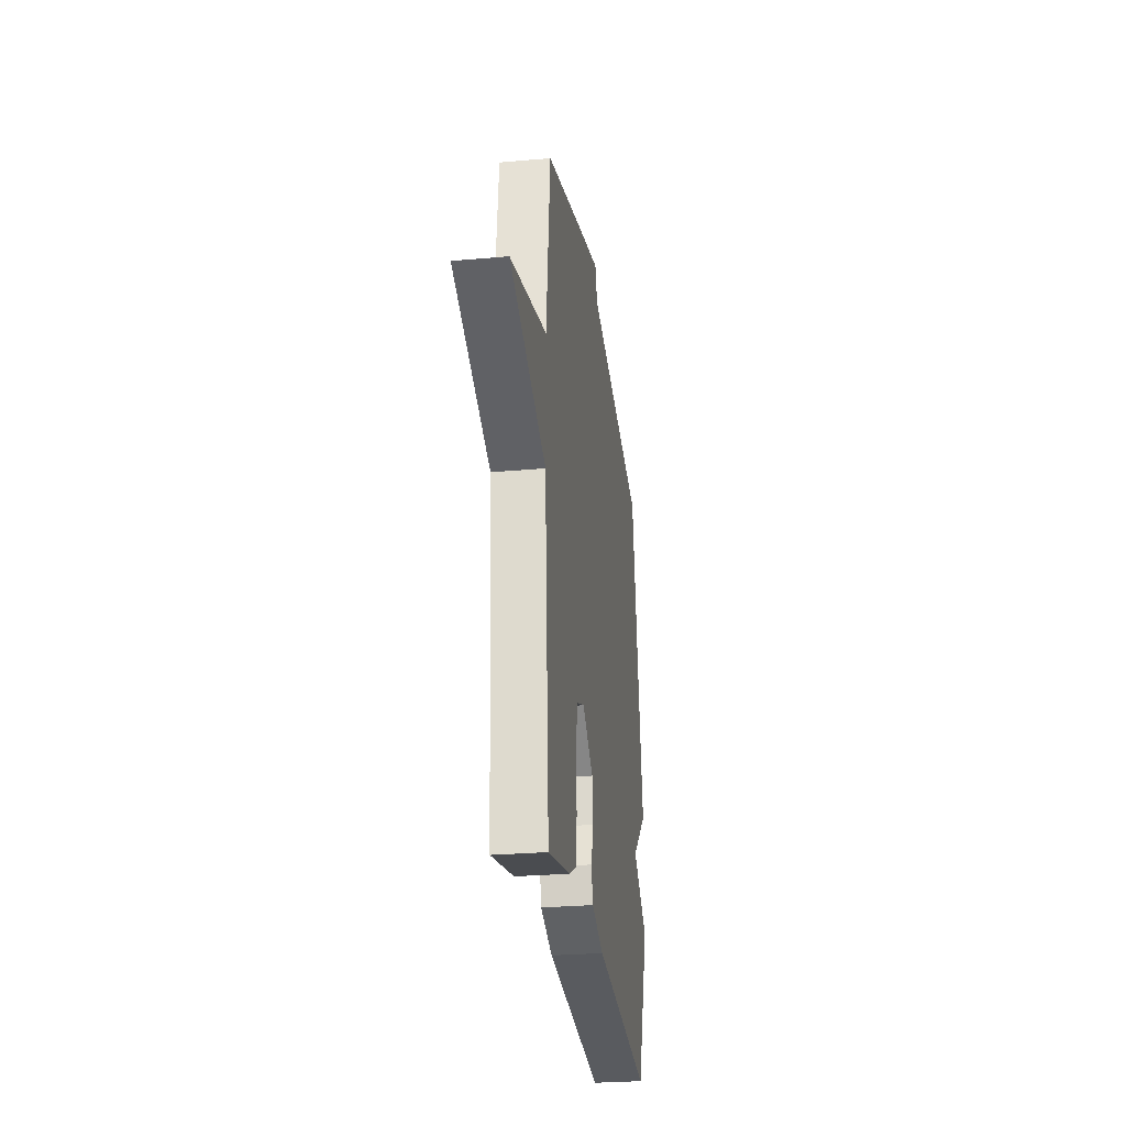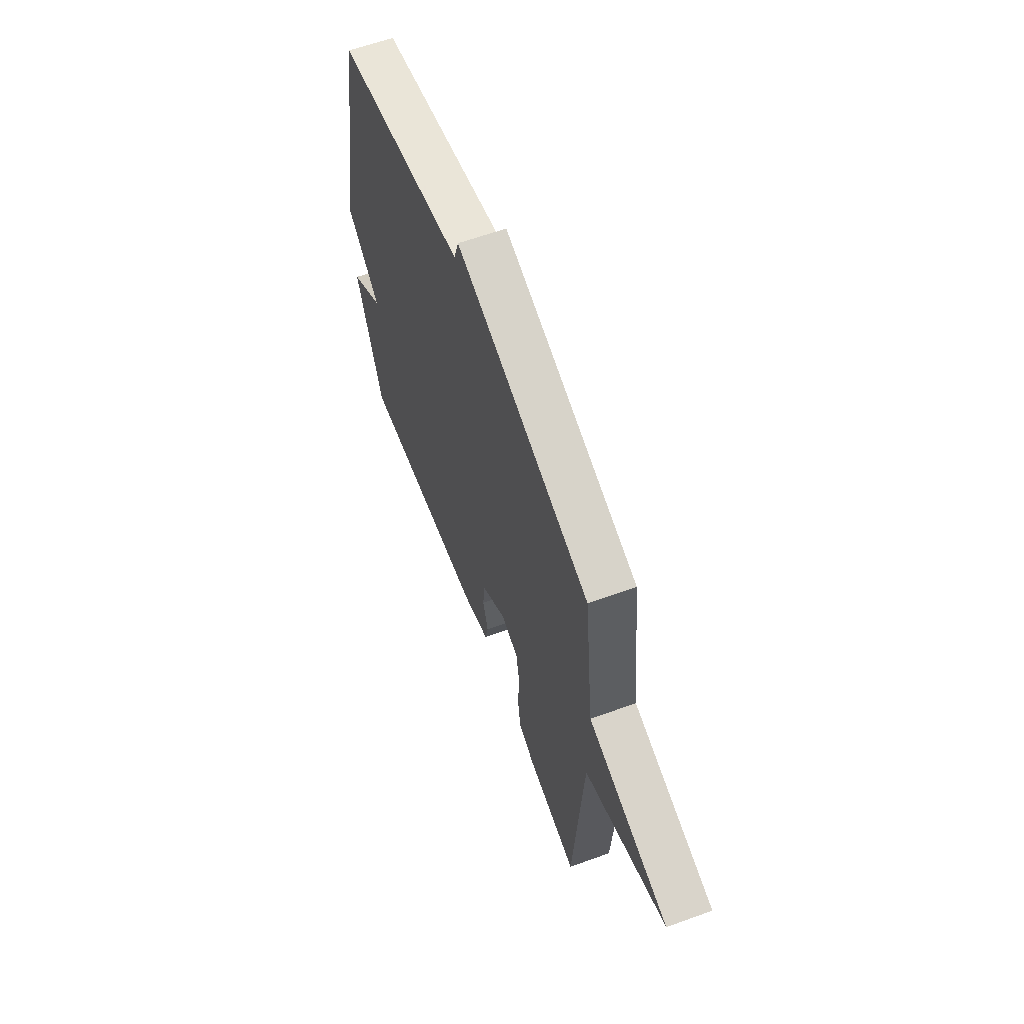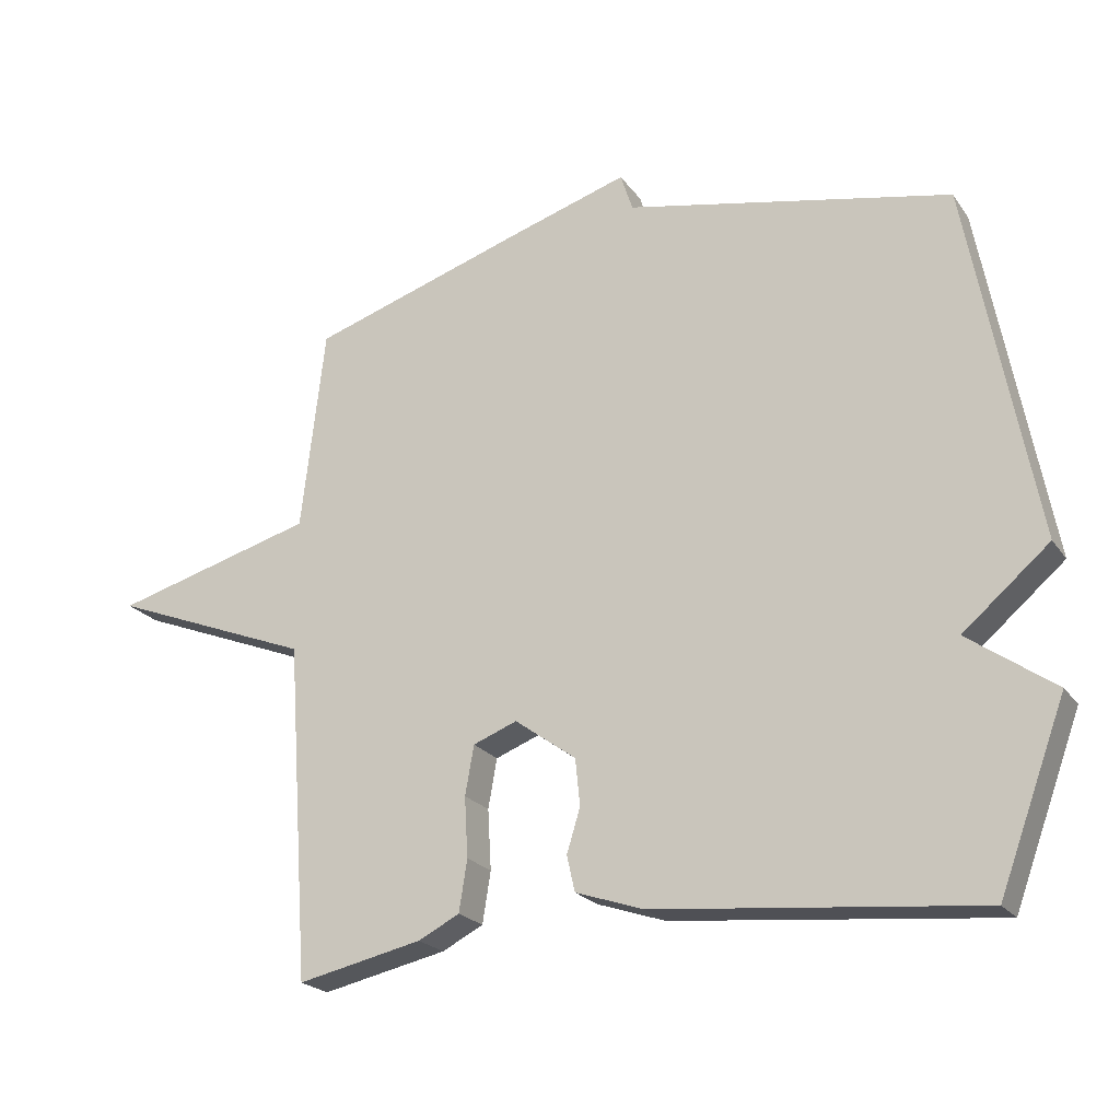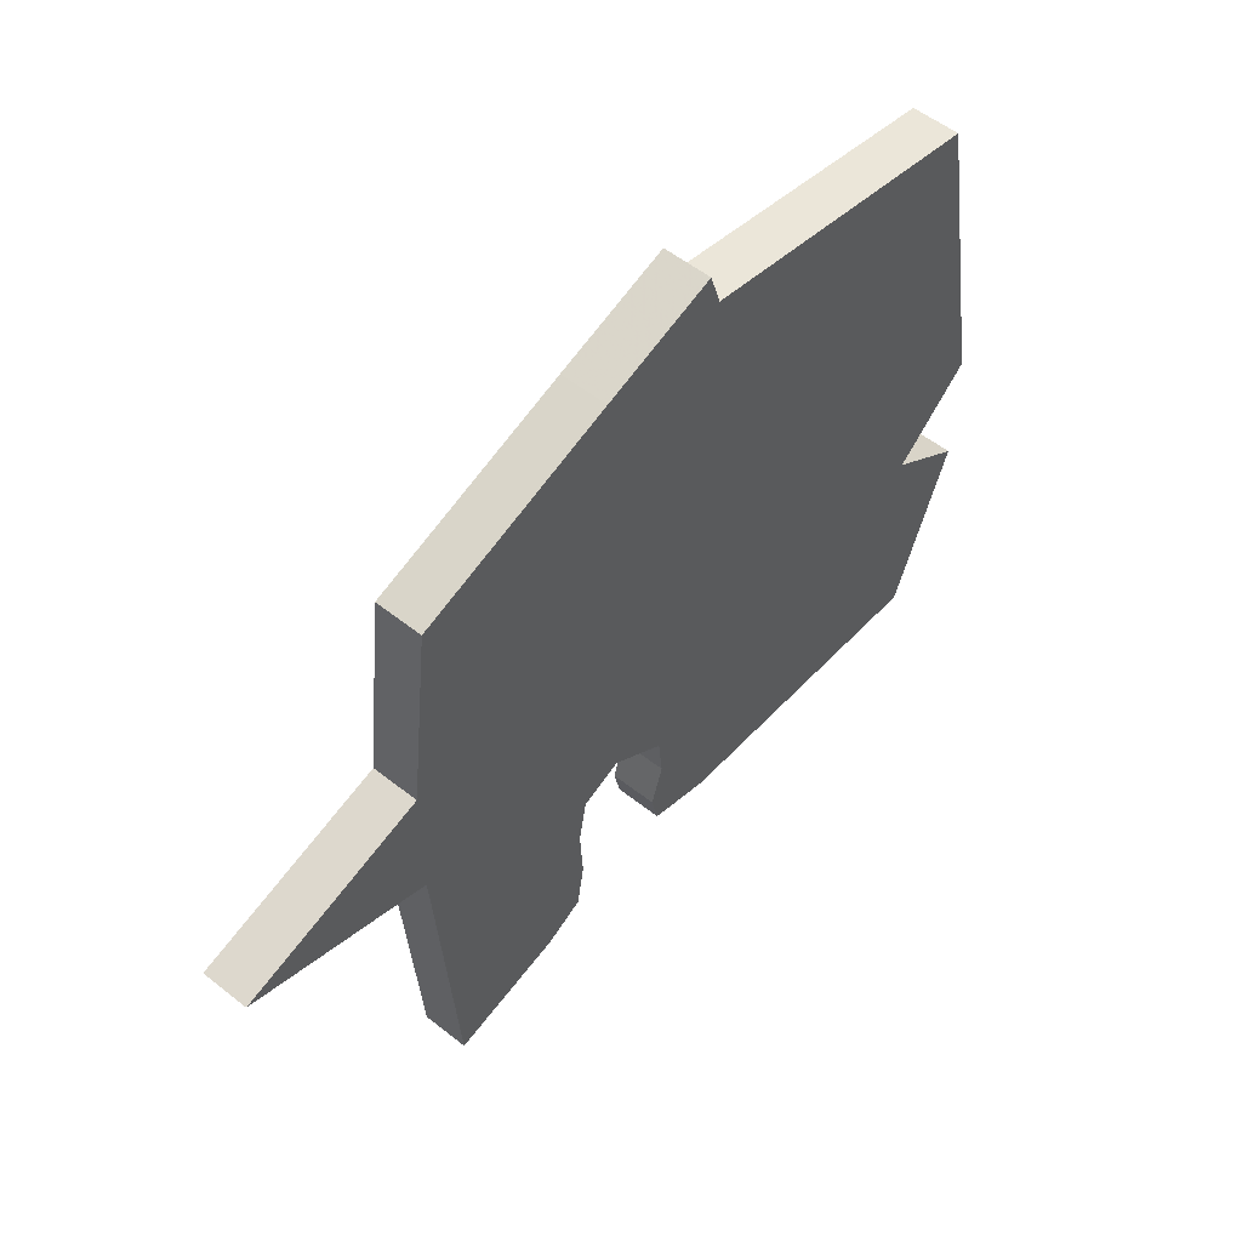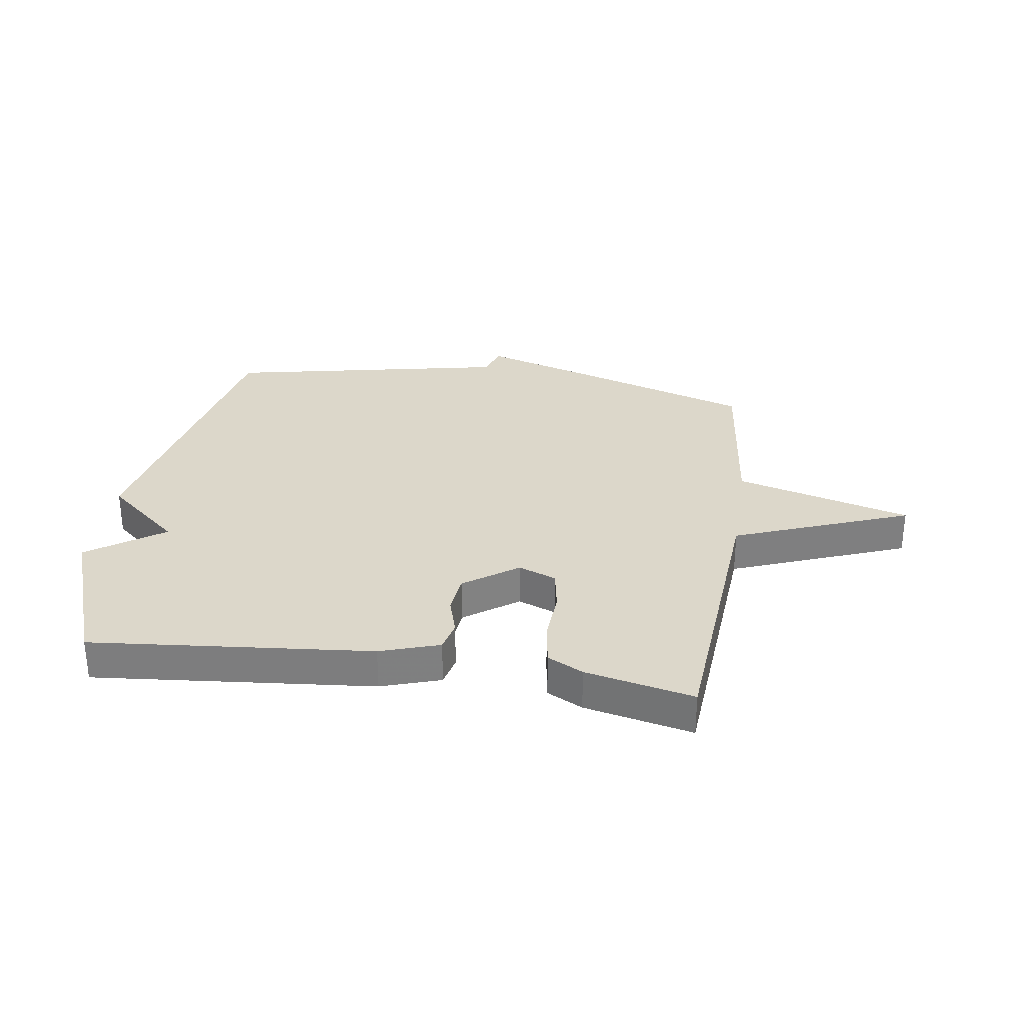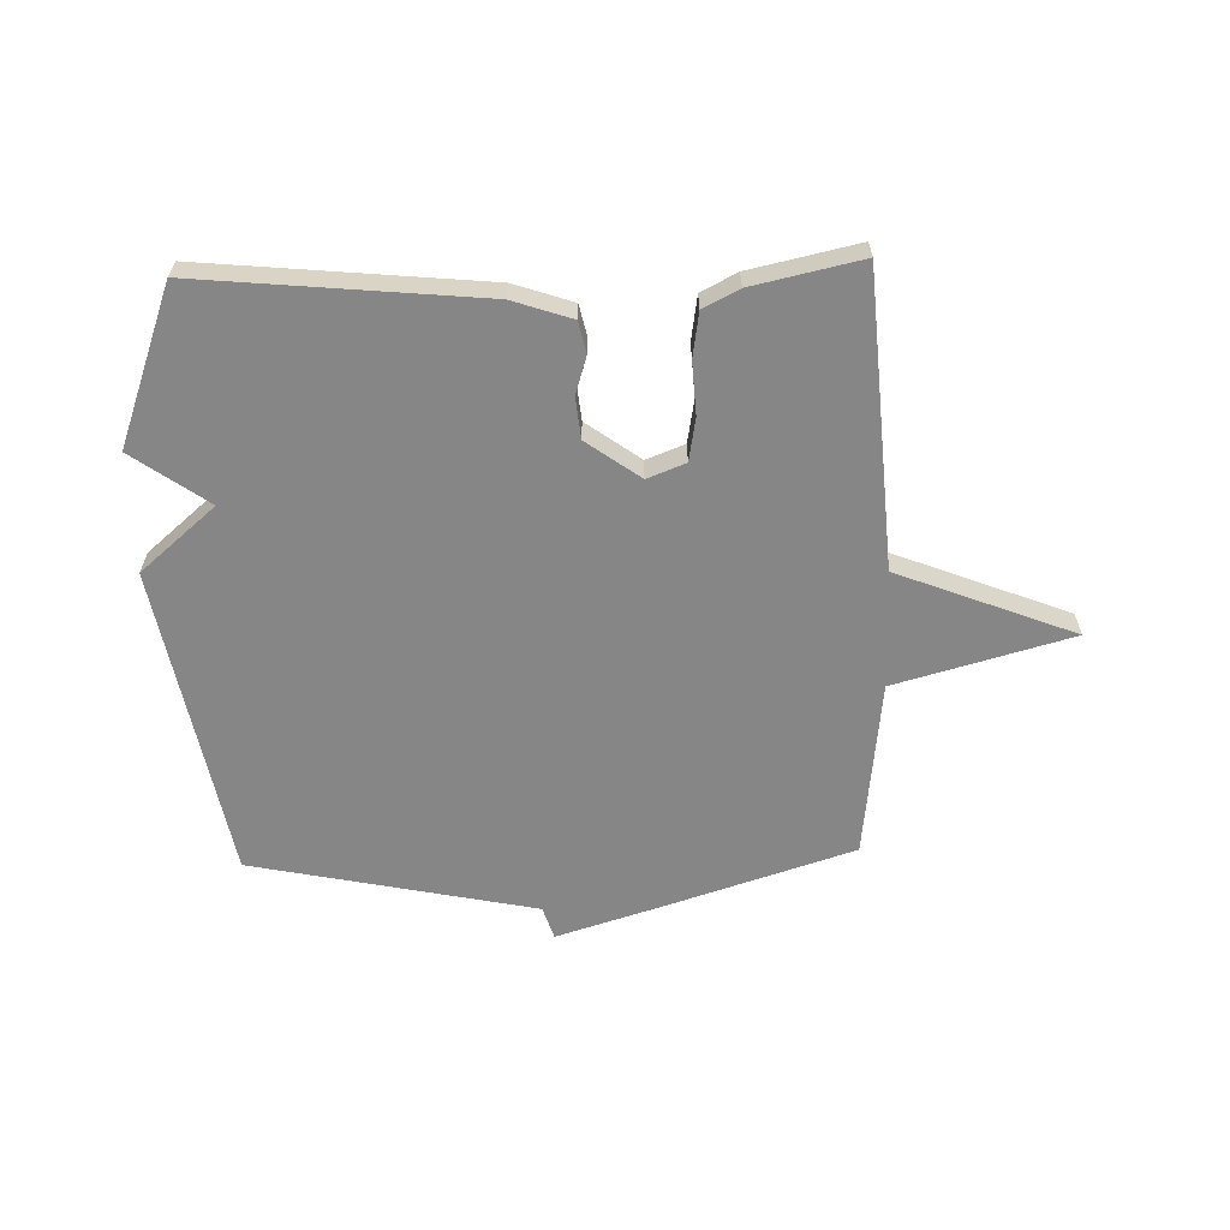
<metadata>
{"format":"obj","ext":"obj","renderer":"f3d","projection":"perspective","resolution":1024,"background":"white","views":[{"elev":-27.1,"azim":-82.2,"up":"+Z"},{"elev":61.1,"azim":-110.3,"up":"+Z"},{"elev":-22.0,"azim":25.8,"up":"+Z"},{"elev":54.9,"azim":-50.1,"up":"+Z"},{"elev":30.5,"azim":-171.3,"up":"+Y"},{"elev":-62.2,"azim":-178.3,"up":"+Y"}]}
</metadata>
<code>
v 0.5 0.07 -0.5
v 0.022 0.07 -0.453
v -0.079 0.07 -0.419
v -0.091 0.07 -0.366
v -0.071 0.07 -0.301
v -0.078 0.07 -0.232
v -0.169 0.07 -0.166
v -0.234 0.07 -0.191
v -0.247 0.07 -0.264
v -0.242 0.07 -0.353
v -0.254 0.07 -0.429
v -0.315 0.07 -0.46
v -0.5 0.07 -0.5
v -0.535 0.07 -0.002
v -0.835 0.07 0.116
v -0.535 0.07 0.198
v -0.5 0.07 0.5
v -0.183 0.07 0.601
v -0.001 0.07 0.657
v 0.017 0.07 0.601
v 0.5 0.07 0.5
v 0.599 0.07 -0.033
v 0.471 0.07 -0.142
v 0.599 0.07 -0.233
v 0.5 0 -0.5
v 0.022 0 -0.453
v -0.079 0 -0.419
v -0.091 0 -0.366
v -0.071 0 -0.301
v -0.078 0 -0.232
v -0.169 0 -0.166
v -0.234 0 -0.191
v -0.247 0 -0.264
v -0.242 0 -0.353
v -0.254 0 -0.429
v -0.315 0 -0.46
v -0.5 0 -0.5
v -0.535 0 -0.002
v -0.835 0 0.116
v -0.535 0 0.198
v -0.5 0 0.5
v -0.183 0 0.601
v -0.001 0 0.657
v 0.017 0 0.601
v 0.5 0 0.5
v 0.599 0 -0.033
v 0.471 0 -0.142
v 0.599 0 -0.233
f 3 4 5
f 2 3 5
f 1 2 5
f 24 1 5
f 23 24 5
f 23 5 6
f 22 23 6
f 21 22 6
f 20 21 6
f 20 6 7
f 19 20 7
f 18 19 7
f 17 18 7
f 16 17 7
f 14 15 16
f 13 14 16
f 12 13 16
f 11 12 16
f 10 11 16
f 9 10 16
f 8 9 16
f 7 8 16
f 29 28 27
f 29 27 26
f 29 26 25
f 29 25 48
f 29 48 47
f 30 29 47
f 30 47 46
f 30 46 45
f 30 45 44
f 31 30 44
f 31 44 43
f 31 43 42
f 31 42 41
f 31 41 40
f 40 39 38
f 40 38 37
f 40 37 36
f 40 36 35
f 40 35 34
f 40 34 33
f 40 33 32
f 40 32 31
f 1 25 26 2
f 2 26 27 3
f 3 27 28 4
f 4 28 29 5
f 5 29 30 6
f 6 30 31 7
f 7 31 32 8
f 8 32 33 9
f 9 33 34 10
f 10 34 35 11
f 11 35 36 12
f 12 36 37 13
f 13 37 38 14
f 14 38 39 15
f 15 39 40 16
f 16 40 41 17
f 17 41 42 18
f 18 42 43 19
f 19 43 44 20
f 20 44 45 21
f 21 45 46 22
f 22 46 47 23
f 23 47 48 24
f 24 48 25 1

</code>
